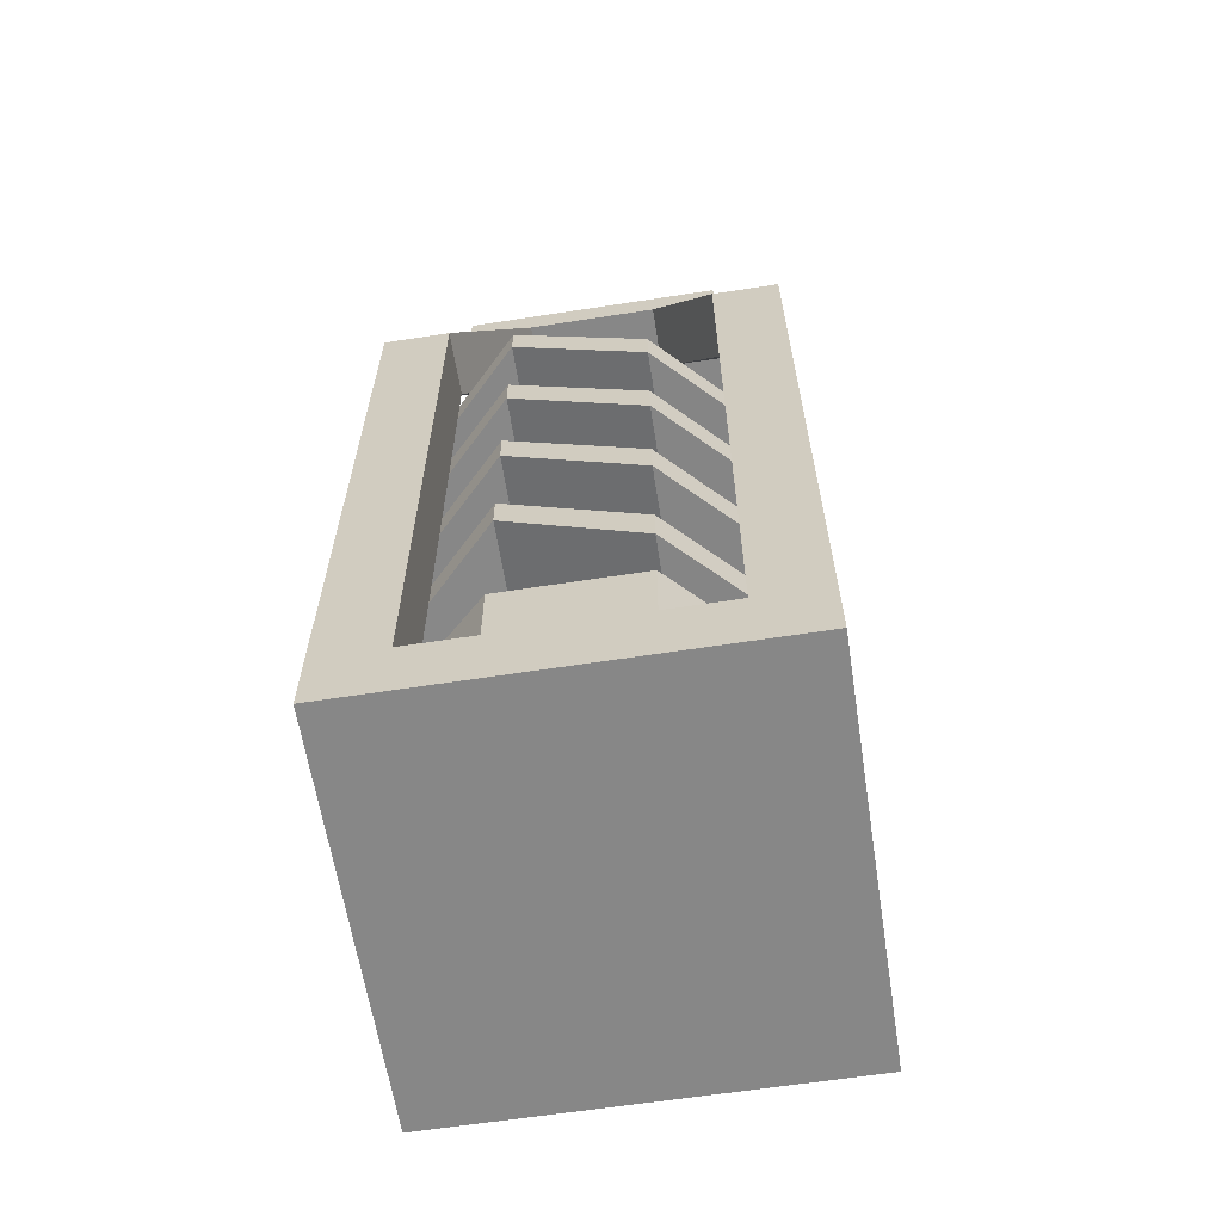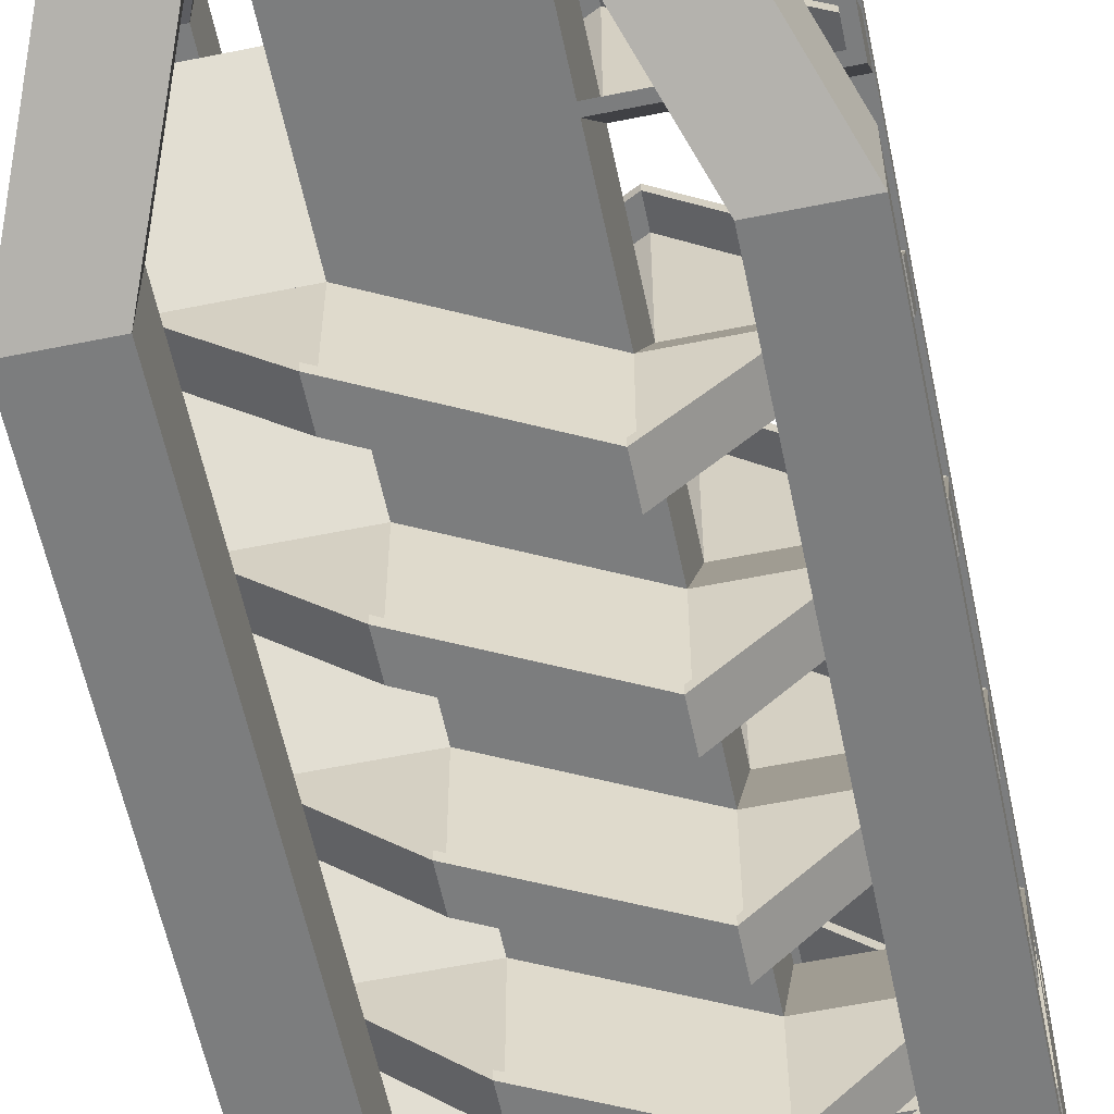
<metadata>
{"format":"obj","ext":"obj","renderer":"f3d","projection":"perspective","resolution":1024,"background":"white","views":[{"elev":-62.6,"azim":8.9,"up":"+Y"},{"elev":-59.0,"azim":-168.2,"up":"+Z"}]}
</metadata>
<code>
o Cube.003
v 0.00325 5.264 1.946
v 1.003 4.764 1.946
v 1.003 4.574 1.946
v 0.00325 5.074 1.946
v 1.003 4.574 1.009
v 0.003927 5.074 1.009
v -0.9336 5.074 1.009
v -0.9336 5.264 1.009
v 0.00325 5.074 2.009
v 1.003 4.574 2.009
v 1.003 4.764 2.009
v 0.00325 5.264 2.009
v 0.00325 5.012 2.009
v 1.003 4.496 2.009
v 0.00325 5.012 1.009
v 1.002 4.512 1.009
v -0.9961 5.012 1.009
v -0.9961 5.074 1.009
v -0.9961 5.264 1.009
v 1.94 4.764 1.009
v 1.94 4.264 0.008713
v 1.94 4.074 0.008713
v 1.94 4.574 1.009
v 1.002 4.074 0.008713
v 2.002 4.574 1.009
v 2.002 4.074 0.008713
v 2.002 4.264 0.008713
v 2.002 4.764 1.009
v 2.002 4.512 1.009
v 2.002 4.012 0.008713
v 1.002 4.012 0.008713
v 1.002 4.264 -0.9289
v 0.002787 3.764 -0.9288
v 0.002787 3.574 -0.9288
v 1.002 4.074 -0.9289
v 0.00228 3.574 0.00862
v 1.002 4.074 -0.9914
v 0.002787 3.574 -0.9913
v 0.002787 3.764 -0.9913
v 1.002 4.264 -0.9914
v 1.002 4.012 -0.9914
v 0.002787 3.497 -0.9913
v 0.003339 3.512 0.008784
v -0.9342 3.764 0.008784
v -0.9342 3.264 1.009
v -0.9342 3.074 1.009
v -0.9342 3.574 0.008784
v 0.003339 3.074 1.009
v -0.9967 3.574 0.008784
v -0.9967 3.074 1.009
v -0.9967 3.264 1.009
v -0.9967 3.764 0.008784
v -0.9967 3.512 0.008784
v -0.9967 3.012 1.009
v 0.003339 3.012 1.009
v 0.00325 3.264 1.946
v 1.003 2.764 1.946
v 1.003 2.574 1.946
v 0.00325 3.074 1.946
v 1.003 2.574 1.009
v 0.00325 3.074 2.009
v 1.003 2.574 2.009
v 1.003 2.764 2.009
v 0.00325 3.264 2.009
v 0.00325 3.012 2.009
v 1.003 2.496 2.009
v 1.002 2.512 1.009
v 1.94 2.764 1.009
v 1.94 2.264 0.008712
v 1.94 2.074 0.008712
v 1.94 2.574 1.009
v 1.002 2.074 0.008712
v 2.002 2.574 1.009
v 2.002 2.074 0.008712
v 2.002 2.264 0.008712
v 2.002 2.764 1.009
v 2.002 2.512 1.009
v 2.002 2.012 0.008712
v 1.002 2.012 0.008712
v 1.002 2.264 -0.9289
v 0.002787 1.764 -0.9288
v 0.002787 1.574 -0.9288
v 1.002 2.074 -0.9289
v 0.00228 1.574 0.008619
v 1.002 2.074 -0.9914
v 0.002787 1.574 -0.9913
v 0.002787 1.764 -0.9913
v 1.002 2.264 -0.9914
v 1.002 2.012 -0.9914
v 0.002787 1.497 -0.9913
v 0.003339 1.512 0.008783
v -0.9342 1.764 0.008783
v -0.9342 1.264 1.009
v -0.9342 1.074 1.009
v -0.9342 1.574 0.008783
v 0.003339 1.074 1.009
v -0.9967 1.574 0.008783
v -0.9967 1.074 1.009
v -0.9967 1.264 1.009
v -0.9967 1.764 0.008783
v -0.9967 1.512 0.008783
v -0.9967 1.012 1.009
v 0.003339 1.012 1.009
v 1.004 5.264 -0.929
v 0.004052 4.764 -0.9289
v 0.004052 4.574 -0.9289
v 1.004 5.074 -0.929
v 0.003546 4.574 0.008532
v 1.003 5.074 0.008622
v 1.941 5.074 0.008486
v 1.94 5.264 0.008599
v 1.004 5.074 -0.9915
v 0.004052 4.574 -0.9914
v 0.004052 4.764 -0.9914
v 1.004 5.264 -0.9915
v 1.004 5.012 -0.9915
v 0.004052 4.496 -0.9914
v 1.003 5.012 0.008622
v 0.004604 4.512 0.008695
v 2.003 5.012 0.008599
v 2.003 5.074 0.008599
v 2.003 5.264 0.008599
v -0.9329 4.764 0.008695
v -0.9329 4.264 1.009
v -0.9329 4.074 1.009
v -0.9329 4.574 0.008695
v 0.004604 4.074 1.009
v -0.9954 4.574 0.008695
v -0.9954 4.074 1.009
v -0.9954 4.264 1.009
v -0.9954 4.764 0.008695
v -0.9954 4.512 0.008695
v -0.9954 4.012 1.009
v 0.004604 4.012 1.009
v 0.004515 4.264 1.946
v 1.004 3.764 1.946
v 1.004 3.574 1.946
v 0.004515 4.074 1.946
v 1.005 3.574 1.009
v 0.004515 4.074 2.009
v 1.004 3.574 2.009
v 1.004 3.764 2.009
v 0.004515 4.264 2.009
v 0.004515 4.012 2.009
v 1.004 3.497 2.009
v 1.003 3.512 1.009
v 1.941 3.764 1.009
v 1.941 3.264 0.008624
v 1.941 3.074 0.008624
v 1.941 3.574 1.009
v 1.003 3.074 0.008624
v 2.003 3.574 1.009
v 2.003 3.074 0.008624
v 2.003 3.264 0.008624
v 2.003 3.764 1.009
v 2.003 3.512 1.009
v 2.003 3.012 0.008623
v 1.003 3.012 0.008623
v 1.004 3.264 -0.929
v 0.004052 2.764 -0.9289
v 0.004052 2.574 -0.9289
v 1.004 3.074 -0.929
v 0.003546 2.574 0.008531
v 1.004 3.074 -0.9915
v 0.004052 2.574 -0.9914
v 0.004052 2.764 -0.9914
v 1.004 3.264 -0.9915
v 1.004 3.012 -0.9915
v 0.004052 2.496 -0.9914
v 0.004604 2.512 0.008694
v -0.9329 2.764 0.008694
v -0.9329 2.264 1.009
v -0.9329 2.074 1.009
v -0.9329 2.574 0.008694
v 0.004604 2.074 1.009
v -0.9954 2.574 0.008694
v -0.9954 2.074 1.009
v -0.9954 2.264 1.009
v -0.9954 2.764 0.008694
v -0.9954 2.512 0.008694
v -0.9954 2.012 1.009
v 0.004604 2.012 1.009
v 0.004515 2.264 1.946
v 1.004 1.764 1.946
v 1.004 1.574 1.946
v 0.004515 2.074 1.946
v 1.005 1.574 1.009
v 0.004515 2.074 2.009
v 1.004 1.574 2.009
v 1.004 1.764 2.009
v 0.004515 2.264 2.009
v 0.004515 2.012 2.009
v 1.004 1.497 2.009
v 1.003 1.512 1.009
v 1.941 1.764 1.009
v 1.941 1.264 0.008623
v 1.941 1.074 0.008623
v 1.941 1.574 1.009
v 1.003 1.074 0.008623
v 2.003 1.574 1.009
v 2.003 1.074 0.008623
v 2.003 1.264 0.008623
v 2.003 1.764 1.009
v 2.003 1.512 1.009
v 2.003 1.012 0.008623
v 1.003 1.012 0.008623
v -0.9342 0.637 1.009
v -0.9342 0.637 0.008782
v -0.9342 1.012 0.008782
v -0.9342 1.012 1.009
v 0.00334 0.637 1.446
v 1.003 0.637 1.446
v 1.003 0.637 1.009
v 0.00334 0.637 1.009
v 0.00334 0.637 -0.4287
v 1.003 0.637 -0.4287
v 1.003 1.012 -0.4287
v 0.00334 1.012 -0.4287
v -0.4342 0.637 1.009
v -0.4342 1.012 1.009
v 0.00334 1.012 1.446
v 1.503 1.012 0.008782
v 1.503 0.637 0.008782
v 1.003 0.637 -0.4912
v 1.003 1.012 -0.4912
v 1.441 0.637 0.008782
v 1.003 0.637 0.008782
v 1.441 1.012 0.008782
v 0.00334 0.637 -0.9912
v -0.9967 0.637 0.008782
v -0.9967 1.012 0.008782
v 0.00334 1.012 -0.9912
v -0.4967 0.637 0.008782
v -0.4967 1.012 0.008782
v 1.003 1.012 1.009
v 0.00334 0.637 0.008782
v -0.4342 0.637 0.008782
v -0.4342 1.012 0.008782
v 0.00334 0.637 -0.9287
v 0.00334 1.012 -0.9287
v -0.9967 0.512 -0.4912
v -0.9967 0.512 0.008782
v -0.4967 0.512 -0.4912
v 0.00334 0.512 -0.9912
v 1.003 0.637 -0.9912
v 1.003 0.512 -0.9912
v 1.003 0.637 2.009
v 0.00334 0.637 2.009
v 0.00334 0.512 2.009
v 1.003 0.512 2.009
v -0.9967 0.637 1.009
v -0.9967 0.512 1.009
v -0.9967 0.512 1.509
v -0.4967 0.512 1.509
v 2.003 0.637 0.008782
v 2.003 0.637 1.009
v 2.003 0.512 1.009
v 2.003 0.512 0.008782
v 1.003 1.012 -0.9912
v 1.503 0.637 1.009
v 1.003 0.637 1.509
v 1.003 0.637 1.946
v 1.941 0.637 1.009
v 1.941 0.637 0.008782
v 1.941 1.012 0.008782
v 1.003 1.012 -0.9287
v 1.003 0.637 -0.9287
v 1.941 1.012 1.009
v 2.003 1.012 1.009
v 1.003 1.012 1.446
v 0.00334 1.012 2.009
v 1.003 1.012 2.009
v 1.003 1.012 1.946
v 1.003 1.012 1.509
v 0.00334 1.012 1.946
v 1.441 0.637 1.009
v 1.441 1.012 1.009
v 0.00334 1.012 -0.4912
v 0.00334 0.637 -0.4912
v 0.00334 1.012 0.008782
v 1.503 1.012 1.009
v 0.00334 1.012 1.509
v 0.00334 0.637 1.509
v 0.00334 0.637 1.946
v -0.4967 1.012 1.009
v -0.4967 0.637 1.009
v 0.00334 7.012 1.009
v 1.003 7.012 1.009
v 1.003 7.012 0.008783
v 0.00334 7.012 0.008783
v 0.003339 2.012 1.009
v 0.00334 2.012 0.008782
v 0.00334 5.012 0.008783
v 0.00334 6.762 1.009
v 0.00334 6.762 0.008783
v 0.00334 0.01197 2.009
v 1.003 0.01197 2.009
v -0.9967 0.01197 -0.9912
v -0.9967 0.512 -0.9912
v 0.00334 0.01197 -0.9912
v -0.9967 0.01197 1.009
v -0.9967 0.01197 2.009
v -0.9967 0.512 2.009
v 2.003 0.01197 1.009
v 2.003 0.01197 0.008782
v -0.9967 0.01197 0.008782
v 1.003 0.01197 -0.9912
v 2.003 0.01197 2.009
v 2.003 0.512 2.009
v 2.003 0.01197 -0.9912
v 2.003 0.512 -0.9912
v 2.003 0.512 -0.4912
v 1.503 0.512 -0.4912
v -0.4967 0.512 2.009
v -0.9329 5.764 0.008695
v -0.9329 5.574 0.008695
v 0.003546 5.574 0.008532
v -0.9954 5.574 0.008695
v -0.9954 5.764 0.008695
v -0.9954 5.512 0.008695
v 0.004604 5.512 0.008695
v 0.004604 5.012 1.009
v 1.94 5.764 1.009
v 1.94 5.574 1.009
v 1.003 5.574 1.009
v 2.002 5.574 1.009
v 2.002 5.764 1.009
v 2.002 5.512 1.009
v 1.002 5.512 1.009
v 0.00334 0.01197 1.009
v 0.00334 0.01197 0.008782
v 1.003 0.01197 0.008782
v 1.003 0.01197 1.009
v 1.503 0.512 -0.9912
v 2.003 4.512 -0.9912
v 1.503 4.512 -0.9912
v 1.503 5.512 -0.9912
v 2.003 5.512 -0.9912
v 2.003 4.512 -0.4912
v 2.003 5.512 -0.4912
v 1.503 4.512 -0.4912
v 1.503 5.512 -0.4912
v 1.003 6.762 -0.4912
v 1.503 6.762 -0.4912
v 1.503 6.762 0.008783
v 1.503 4.512 1.509
v 1.503 4.512 2.009
v 1.503 5.512 2.009
v 1.503 5.512 1.509
v -0.9967 4.512 1.509
v -0.9967 4.512 2.009
v -0.9967 5.512 2.009
v -0.9967 5.512 1.509
v 2.003 4.512 1.509
v 2.003 5.512 1.509
v -0.4967 0.512 -0.9912
v 2.003 5.512 2.009
v 1.503 6.762 1.509
v 1.003 6.762 1.509
v -0.9967 4.512 -0.4912
v -0.9967 5.512 -0.4912
v -0.9967 5.512 -0.9912
v -0.9967 4.512 -0.9912
v -0.4967 4.512 -0.4912
v -0.4967 5.512 -0.4912
v -0.4967 4.512 1.509
v -0.4967 5.512 1.509
v -0.4967 4.512 2.009
v -0.4967 5.512 2.009
v 2.003 4.512 2.009
v -0.4967 5.512 -0.9912
v -0.4967 4.512 -0.9912
v 0.003339 6.762 1.509
v -0.4967 6.762 1.509
v -0.4967 6.762 0.008783
v -0.4967 6.762 -0.4912
v 1.503 6.762 1.009
v 0.003339 6.762 -0.4912
v 1.503 7.012 1.009
v 1.503 7.012 1.509
v 1.003 6.762 0.008783
v 1.003 6.762 1.009
v 0.003339 7.012 -0.4912
v 1.003 7.012 -0.4912
v -0.4967 6.762 1.009
v -0.4967 7.012 1.009
v -0.4967 7.012 0.008783
v -0.4967 7.012 -0.4912
v 1.003 2.012 0.008703
v 1.003 2.012 1.009
v 0.003339 7.012 1.509
v -0.4967 7.012 1.509
v 1.003 7.012 1.509
v 1.503 7.012 0.008783
v 1.503 7.012 -0.4912
v 0.00334 3.012 0.008782
v 1.003 3.012 1.009
v 1.003 5.012 0.008764
v 1.003 5.012 1.009
v 1.003 4.012 0.008744
v 1.003 4.012 1.009
v 0.003339 4.012 1.009
v 0.00334 4.012 0.008783
v -0.4967 1.512 2.009
v -0.9967 1.512 2.009
v -0.4967 2.512 2.009
v -0.9967 2.512 2.009
v -0.4967 3.512 2.009
v -0.9967 3.512 2.009
v -0.4967 1.512 1.509
v -0.4967 2.512 1.509
v -0.4967 3.512 1.509
v -0.9967 1.512 1.509
v -0.9967 2.512 1.509
v -0.9967 3.512 1.509
v 1.503 0.512 2.009
v 2.003 1.512 2.009
v 1.503 1.512 2.009
v 2.003 2.512 2.009
v 1.503 2.512 2.009
v 2.003 3.512 2.009
v 1.503 3.512 2.009
v -0.4967 1.512 -0.9912
v -0.4967 1.512 -0.4912
v -0.4967 2.512 -0.9912
v -0.4967 2.512 -0.4912
v -0.4967 3.512 -0.9912
v -0.4967 3.512 -0.4912
v -0.9967 1.512 -0.9912
v -0.9967 2.512 -0.9912
v -0.9967 3.512 -0.9912
v 2.003 0.512 1.509
v 2.003 1.512 1.509
v 2.003 2.512 1.509
v 2.003 3.512 1.509
v -0.9967 1.512 -0.4912
v -0.9967 2.512 -0.4912
v -0.9967 3.512 -0.4912
v 1.503 0.512 1.509
v 1.503 1.512 1.509
v 1.503 2.512 1.509
v 1.503 3.512 1.509
v 1.503 1.512 -0.4912
v 1.503 1.512 -0.9912
v 1.503 2.512 -0.4912
v 1.503 2.512 -0.9912
v 1.503 3.512 -0.4912
v 1.503 3.512 -0.9912
v 2.003 1.512 -0.4912
v 2.003 2.512 -0.4912
v 2.003 3.512 -0.4912
v 2.003 1.512 -0.9912
v 2.003 2.512 -0.9912
v 2.003 3.512 -0.9912
f 1 2 3 4
f 5 6 4 3
f 4 7 8 1
f 9 10 11 12
f 10 9 13 14
f 14 13 15 16
f 2 1 12 11
f 15 13 17
f 18 19 8 7
f 13 9 18 17
f 9 12 19 18
f 19 12 1 8
f 7 4 6
f 17 18 7 6 15
f 20 21 22 23
f 24 5 23 22
f 23 3 2 20
f 25 26 27 28
f 26 25 29 30
f 30 29 16 31
f 21 20 28 27
f 16 29 14
f 29 25 10 14
f 25 28 11 10
f 11 28 20 2
f 3 23 5
f 32 33 34 35
f 36 24 35 34
f 35 22 21 32
f 37 38 39 40
f 38 37 41 42
f 42 41 31 43
f 33 32 40 39
f 31 41 30
f 26 27 21 22
f 41 37 26 30
f 37 40 27 26
f 27 40 32 21
f 22 35 24
f 44 45 46 47
f 48 36 47 46
f 47 34 33 44
f 49 50 51 52
f 50 49 53 54
f 54 53 43 55
f 45 44 52 51
f 43 53 42
f 53 49 38 42
f 49 52 39 38
f 39 52 44 33
f 34 47 36
f 56 57 58 59
f 60 48 59 58
f 59 46 45 56
f 61 62 63 64
f 62 61 65 66
f 66 65 55 67
f 57 56 64 63
f 55 65 54
f 50 51 45 46
f 65 61 50 54
f 61 64 51 50
f 51 64 56 45
f 46 59 48
f 68 69 70 71
f 72 60 71 70
f 71 58 57 68
f 73 74 75 76
f 74 73 77 78
f 78 77 67 79
f 69 68 76 75
f 67 77 66
f 77 73 62 66
f 73 76 63 62
f 63 76 68 57
f 58 71 60
f 80 81 82 83
f 84 72 83 82
f 83 70 69 80
f 85 86 87 88
f 86 85 89 90
f 90 89 79 91
f 81 80 88 87
f 79 89 78
f 89 85 74 78
f 85 88 75 74
f 75 88 80 69
f 70 83 72
f 92 93 94 95
f 96 84 95 94
f 95 82 81 92
f 97 98 99 100
f 98 97 101 102
f 102 101 91 103
f 93 92 100 99
f 91 101 90
f 101 97 86 90
f 97 100 87 86
f 87 100 92 81
f 82 95 84
f 104 105 106 107
f 108 109 107 106
f 107 110 111 104
f 112 113 114 115
f 113 112 116 117
f 117 116 118 119
f 105 104 115 114
f 118 116 120
f 121 110 111 122
f 116 112 121 120
f 112 115 122 121
f 122 115 104 111
f 110 107 109
f 120 118 109 110 121
f 123 124 125 126
f 127 108 126 125
f 126 106 105 123
f 128 129 130 131
f 129 128 132 133
f 133 132 119 134
f 124 123 131 130
f 119 132 117
f 132 128 113 117
f 128 131 114 113
f 114 131 123 105
f 106 126 108
f 135 136 137 138
f 139 127 138 137
f 138 125 124 135
f 140 141 142 143
f 141 140 144 145
f 145 144 134 146
f 136 135 143 142
f 134 144 133
f 144 140 129 133
f 140 143 130 129
f 130 143 135 124
f 125 138 127
f 147 148 149 150
f 151 139 150 149
f 150 137 136 147
f 152 153 154 155
f 153 152 156 157
f 157 156 146 158
f 148 147 155 154
f 146 156 145
f 156 152 141 145
f 152 155 142 141
f 142 155 147 136
f 137 150 139
f 159 160 161 162
f 163 151 162 161
f 162 149 148 159
f 164 165 166 167
f 165 164 168 169
f 169 168 158 170
f 160 159 167 166
f 158 168 157
f 168 164 153 157
f 164 167 154 153
f 154 167 159 148
f 149 162 151
f 171 172 173 174
f 175 163 174 173
f 174 161 160 171
f 176 177 178 179
f 177 176 180 181
f 181 180 170 182
f 172 171 179 178
f 170 180 169
f 180 176 165 169
f 176 179 166 165
f 166 179 171 160
f 161 174 163
f 183 184 185 186
f 187 175 186 185
f 186 173 172 183
f 188 189 190 191
f 189 188 192 193
f 193 192 182 194
f 184 183 191 190
f 182 192 181
f 192 188 177 181
f 188 191 178 177
f 178 191 183 172
f 173 186 175
f 195 196 197 198
f 199 187 198 197
f 198 185 184 195
f 200 201 202 203
f 201 200 204 205
f 205 204 194 206
f 196 195 203 202
f 194 204 193
f 204 200 189 193
f 200 203 190 189
f 190 203 195 184
f 185 198 187
f 207 208 209 210
f 211 212 213 214
f 215 216 217 218
f 211 219 220 221
f 222 223 224 225
f 226 227 206 228
f 229 230 231 232
f 233 208 209 234
f 213 235 103 214
f 236 227 216 215
f 237 215 218 238
f 209 208 239 240
f 241 242 243
f 230 229 244 242
f 229 245 246 244
f 247 248 249 250
f 248 251 252 249
f 253 254 252
f 255 256 257 258
f 251 230 242 252
f 255 245 259 205
f 245 229 232 259
f 260 261 262 263
f 264 265 266 267
f 268 269 205 265
f 270 221 271 272
f 102 210 209 231
f 232 231 209 240
f 269 268 273 272
f 263 262 273 268
f 273 262 261 274
f 230 251 102 231
f 248 247 272 271
f 251 248 271 102
f 264 263 268 265
f 256 255 205 269
f 247 256 269 272
f 271 99 102
f 93 99 271 275
f 259 202 205
f 266 265 196
f 202 259 266 196
f 103 96 94 210
f 206 199 197 265
f 213 276 277 235
f 226 216 227
f 234 278 279 233
f 264 267 224 223
f 215 237 236
f 239 208 233 279
f 214 219 211
f 213 212 276
f 236 237 238 280
f 240 239 279 278
f 220 103 280 238
f 235 277 228 206
f 277 281 222 228
f 281 268 265 222
f 282 283 284 275
f 210 285 234 209
f 285 220 238 234
f 266 225 224 267
f 217 228 222 225
f 278 234 238 218
f 282 221 220 285
f 270 274 281 277
f 286 283 282 285
f 260 263 268 281
f 218 217 259 232
f 219 214 103 220
f 236 280 206 227
f 276 212 270 277
f 260 281 274 261
f 275 284 207 210
f 207 286 285 210
f 212 211 221 270
f 216 226 228 217
f 264 223 222 265
f 287 288 289 290
f 280 103 291 292
f 293 15 294 295
f 250 249 296 297
f 298 299 244 300
f 301 302 303 252
f 258 257 304 305
f 252 242 306 301
f 306 242 299 298
f 302 296 249 303
f 244 246 307 300
f 297 308 309 250
f 308 304 257 309
f 305 310 311 258
f 310 307 246 311
f 312 313 258
f 245 255 258 246
f 256 247 250 257
f 249 254 314
f 315 8 7 316
f 6 317 316 7
f 318 18 19 319
f 18 318 320 17
f 17 320 321 322
f 8 315 319 19
f 323 111 110 324
f 109 325 324 110
f 326 121 122 327
f 121 326 328 120
f 120 328 329 118
f 111 323 327 122
f 296 302 301 330
f 306 331 330 301
f 300 331 306 298
f 307 332 331 300
f 332 333 330 331
f 297 296 330 333
f 304 308 297 333
f 305 304 333 332
f 310 305 332 307
f 246 313 334
f 335 336 337 338
f 339 335 338 340
f 341 339 340 342
f 336 341 342 337
f 338 337 343 344
f 340 338 344 345
f 346 347 348 349
f 350 351 352 353
f 354 346 349 355
f 244 356 243
f 348 357 358 359
f 360 361 362 363
f 364 365 361 360
f 366 350 353 367
f 368 366 367 369
f 370 354 355 357
f 363 362 371 372
f 372 371 365 364
f 351 368 369 352
f 347 370 357 348
f 352 369 373 374
f 361 375 376 362
f 357 355 377 358
f 362 376 378 371
f 358 377 379 380
f 342 381 343 337
f 342 340 345 381
f 349 348 359 382
f 349 382 377 355
f 378 383 384 343
f 385 386 387 375
f 352 374 385 353
f 367 294 373 369
f 367 353 385 294
f 376 388 383 378
f 365 371 378 295
f 365 295 375 361
f 206 389 390 235
f 374 373 391 392
f 373 359 393 391
f 359 358 380 393
f 394 395 384 289
f 393 380 379 288
f 391 287 386 392
f 387 290 383 388
f 290 289 384 383
f 386 287 290 387
f 287 391 393 288
f 289 288 379 394
f 385 374 392 386
f 396 158 389 292
f 345 344 395 394
f 397 55 291 390
f 375 387 388 376
f 344 343 384 395
f 377 345 394 379
f 398 381 382 399
f 294 385 375 295
f 295 378 343 381
f 382 381 345 377
f 382 359 373 294
f 328 326 325 329
f 326 327 323 324
f 318 319 315 316
f 320 318 317 321
f 292 389 206 280
f 390 291 103 235
f 389 158 397 390
f 158 400 401 397
f 400 398 399 401
f 382 294 15 399
f 399 15 402 401
f 401 402 55 397
f 295 381 398 293
f 293 398 400 403
f 403 400 158 396
f 292 291 55 396
f 396 55 402 403
f 403 402 15 293
f 303 314 404 405
f 405 404 406 407
f 407 406 408 409
f 409 408 368 351
f 314 254 410 404
f 404 410 411 406
f 406 411 412 408
f 408 412 366 368
f 254 253 413 410
f 410 413 414 411
f 411 414 415 412
f 412 415 350 366
f 253 303 405 413
f 413 405 407 414
f 414 407 409 415
f 415 409 351 350
f 416 309 417 418
f 418 417 419 420
f 420 419 421 422
f 422 421 370 347
f 356 423 424 243
f 423 425 426 424
f 425 427 428 426
f 427 372 364 428
f 299 429 423 356
f 429 430 425 423
f 430 431 427 425
f 431 363 372 427
f 309 432 433 417
f 417 433 434 419
f 419 434 435 421
f 421 435 354 370
f 243 424 436 241
f 424 426 437 436
f 426 428 438 437
f 428 364 360 438
f 241 436 429 299
f 436 437 430 429
f 437 438 431 430
f 438 360 363 431
f 432 439 440 433
f 433 440 441 434
f 434 441 442 435
f 435 442 346 354
f 439 416 418 440
f 440 418 420 441
f 441 420 422 442
f 442 422 347 346
f 334 313 443 444
f 444 443 445 446
f 446 445 447 448
f 448 447 341 336
f 313 312 449 443
f 443 449 450 445
f 445 450 451 447
f 447 451 339 341
f 312 311 452 449
f 449 452 453 450
f 450 453 454 451
f 451 454 335 339
f 311 334 444 452
f 452 444 446 453
f 453 446 448 454
f 454 448 336 335
f 416 439 250
f 257 439 432
f 286 207 284 283
f 275 210 93
l 290 295
l 289 381
l 72 79
l 139 146
l 163 170
l 187 194
l 9 4
l 175 182
l 36 43
l 60 67
l 84 91
l 108 119
l 24 31
l 5 16
l 74 70
l 294 287
l 213 227
l 214 236
l 382 288
l 158 151
l 127 134
l 55 48

</code>
